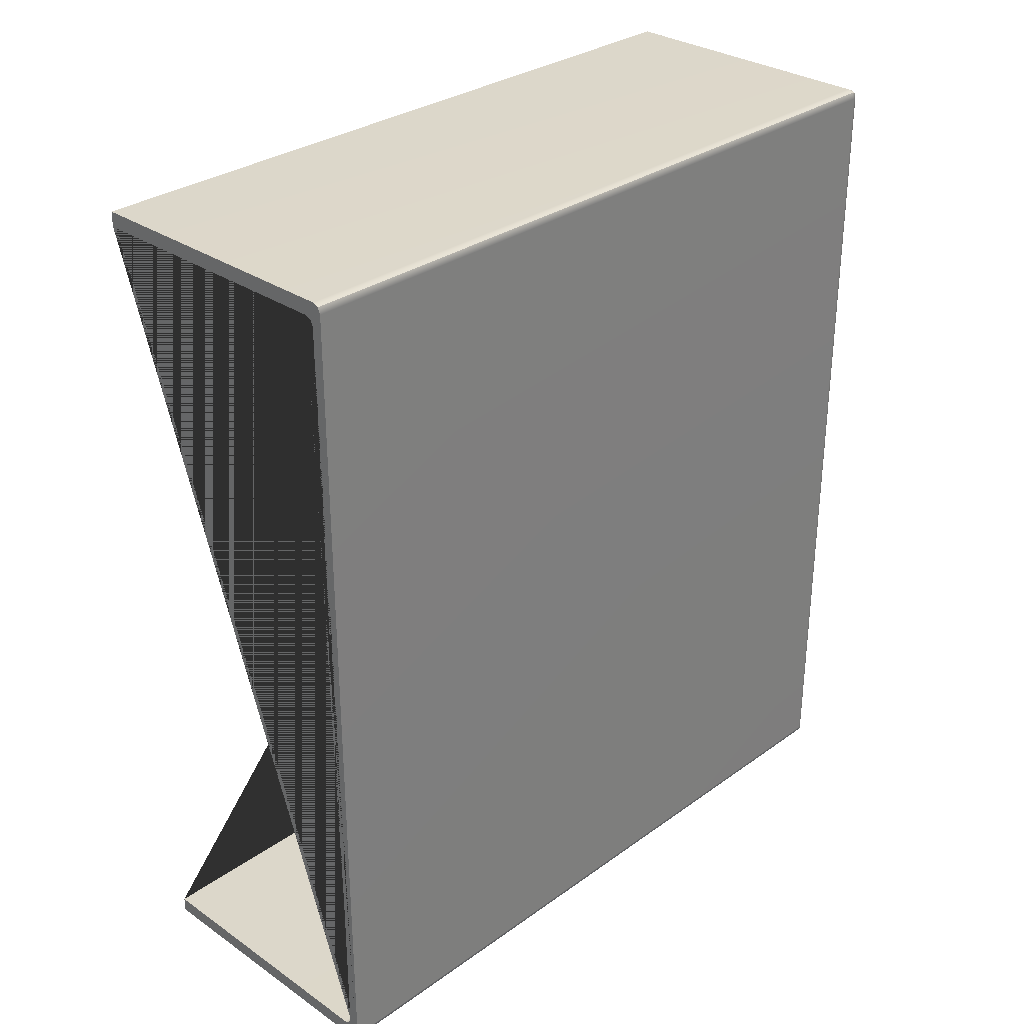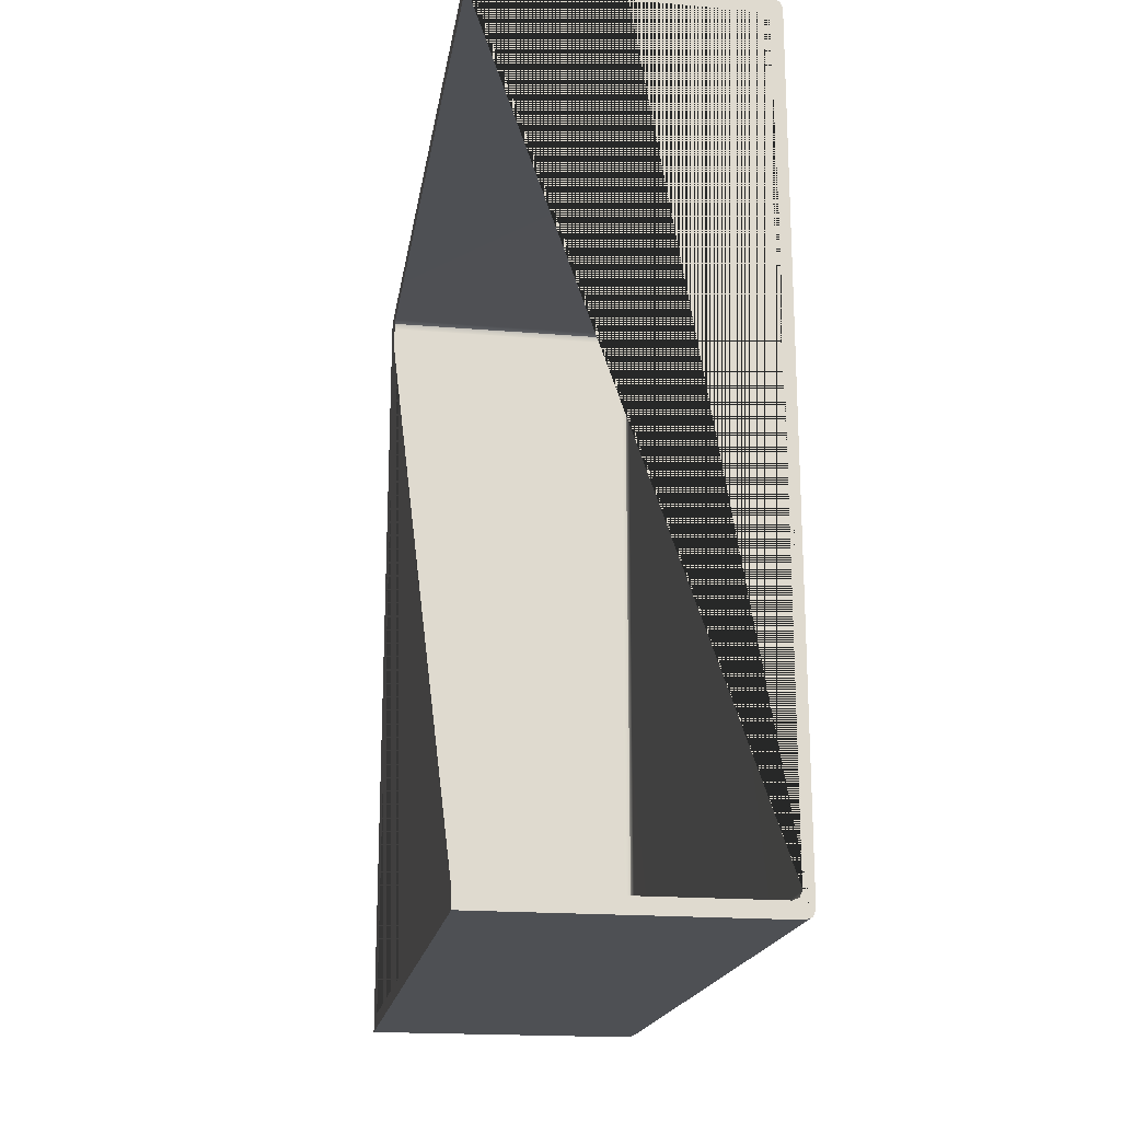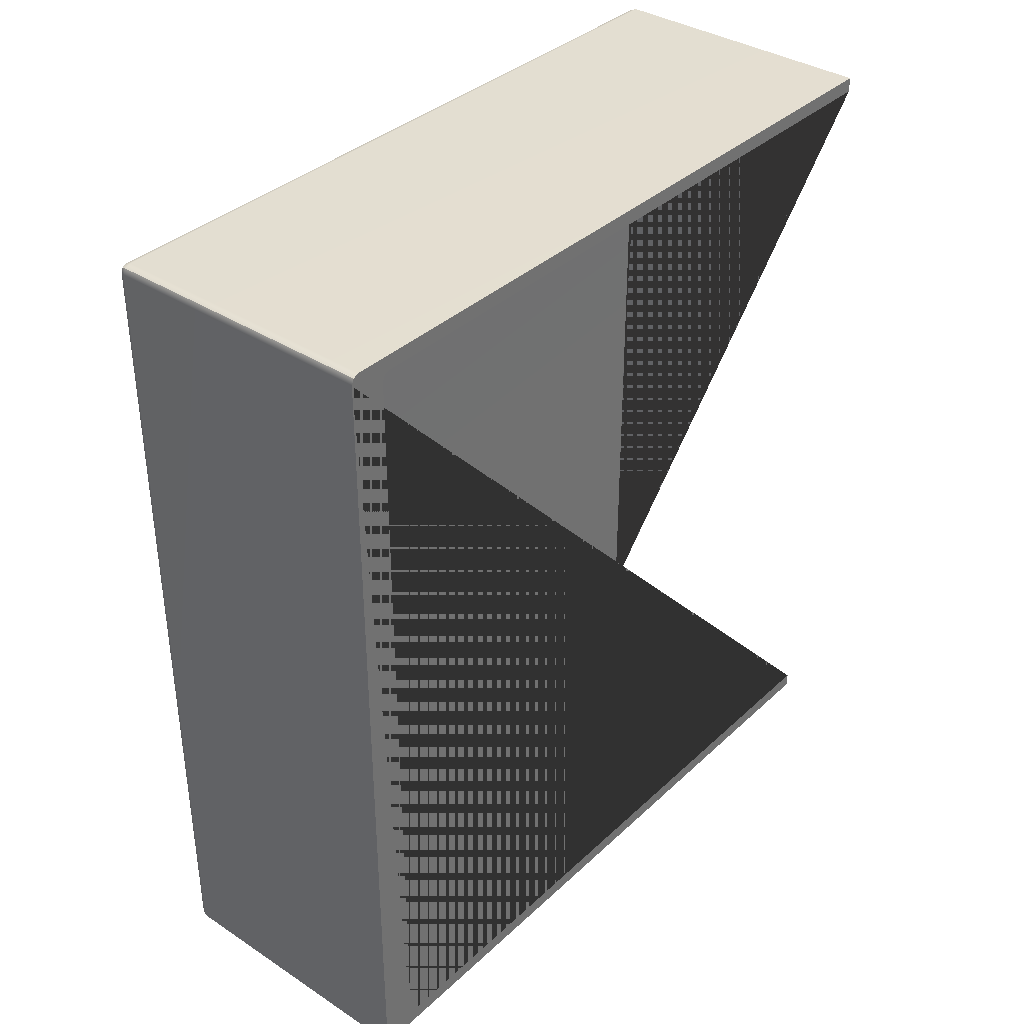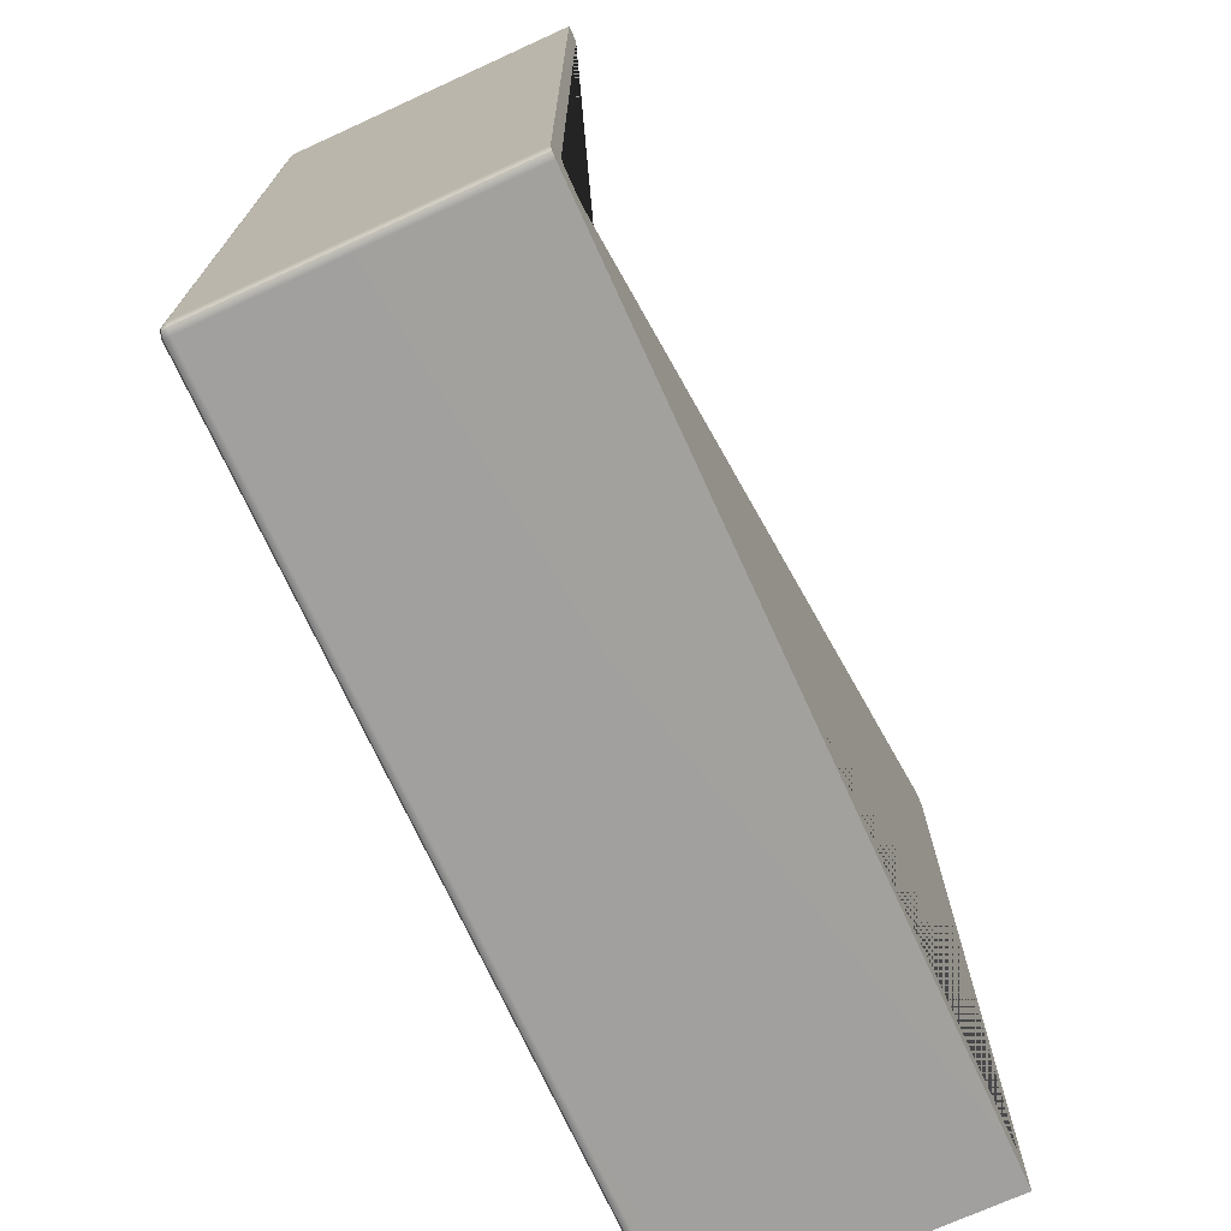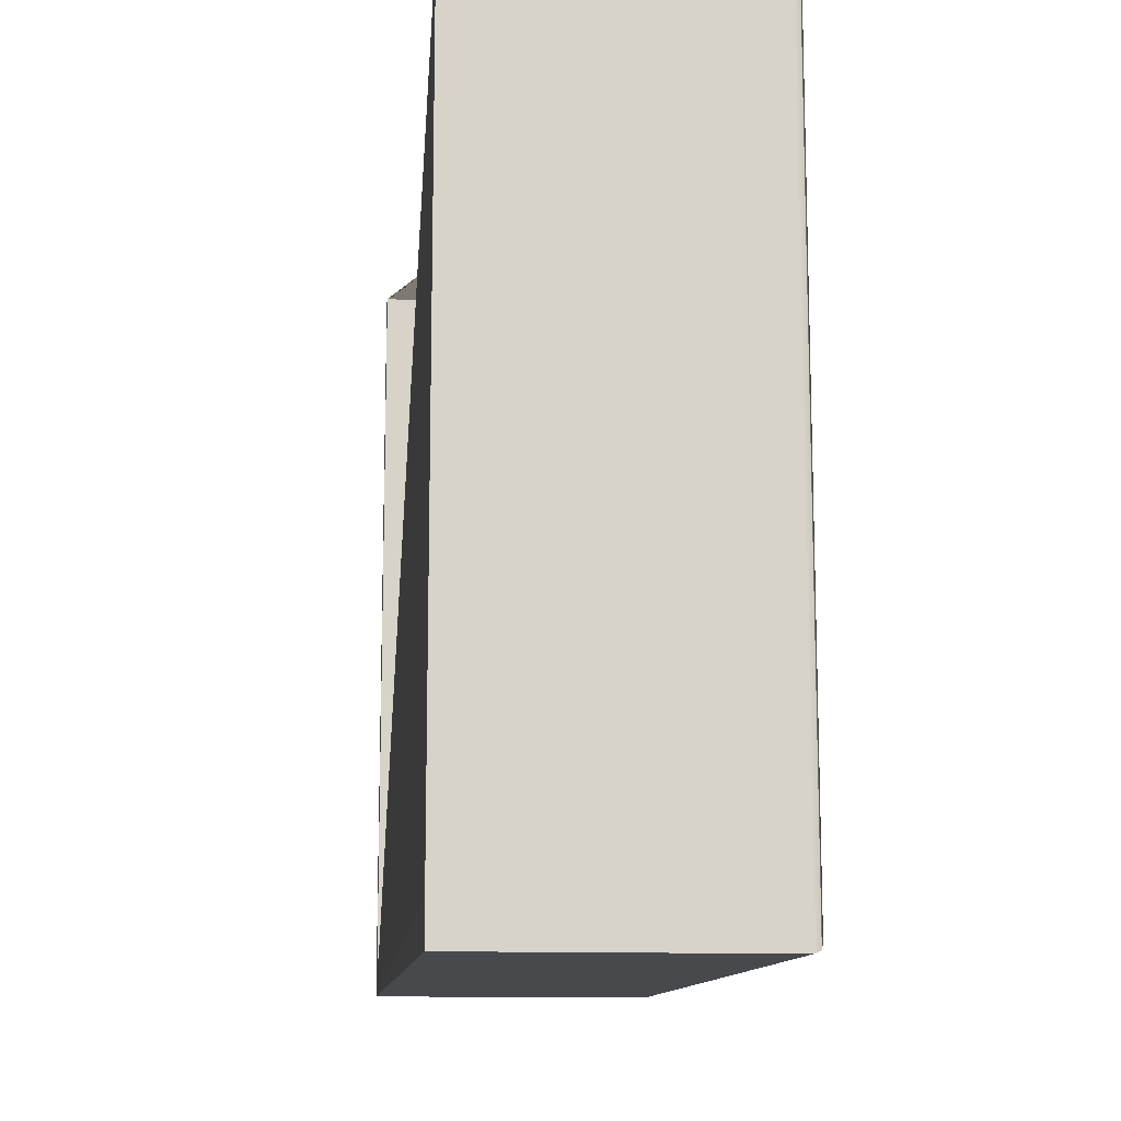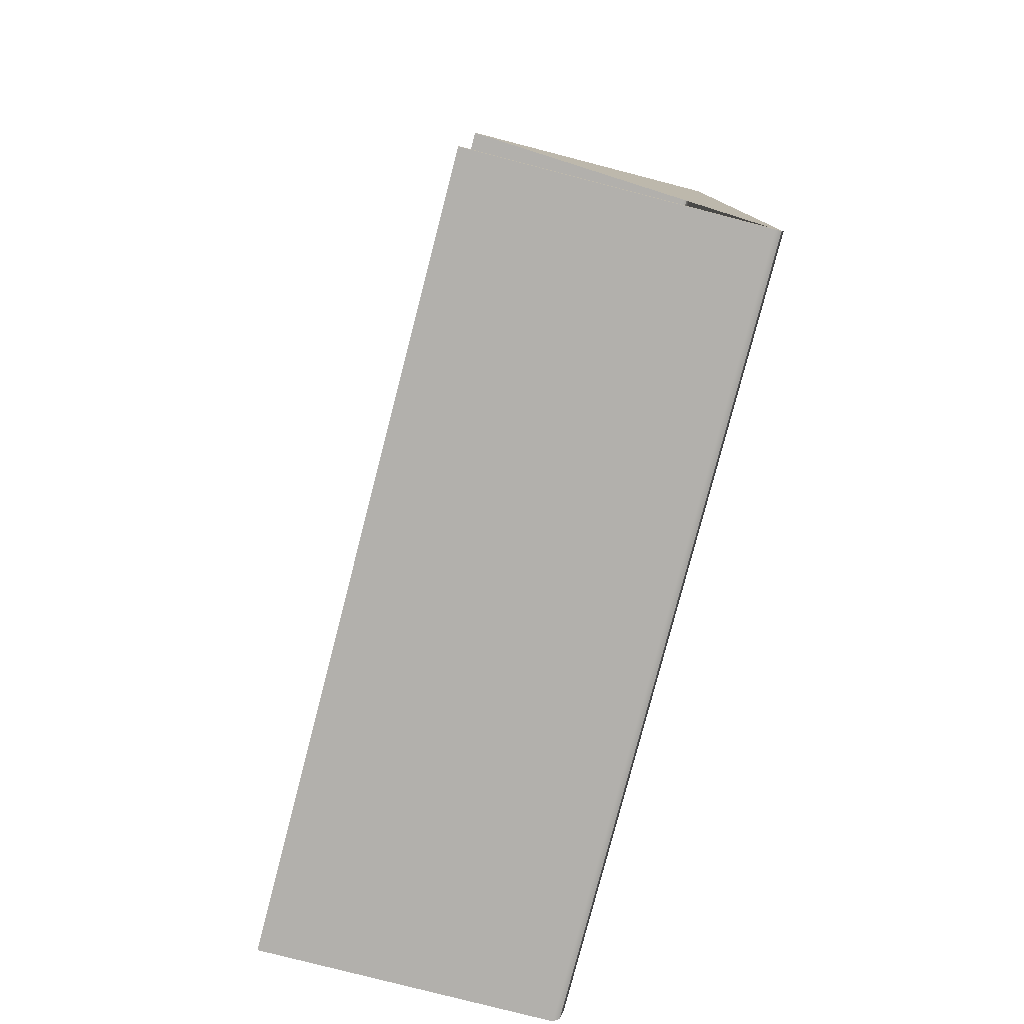
<metadata>
{"format":"obj","ext":"obj","renderer":"f3d","projection":"perspective","resolution":1024,"background":"white","views":[{"elev":30.7,"azim":-135.6,"up":"+Z"},{"elev":-18.9,"azim":171.0,"up":"+Z"},{"elev":36.5,"azim":40.1,"up":"+Z"},{"elev":-71.9,"azim":24.5,"up":"+Y"},{"elev":-12.2,"azim":173.5,"up":"+Y"},{"elev":-78.8,"azim":165.5,"up":"+Z"}]}
</metadata>
<code>
g default
v -0.883 0.009406 0.4504
v -0.5788 0.009406 0.4504
v -0.5788 0.8154 0.4504
v -0.883 0.8154 0.4504
v -0.8717 0.04886 0.4343
v -0.8717 0.8154 0.4343
v -0.5788 0.8154 0.4343
v -0.5788 0.04886 0.4343
v -0.8896 0.8154 -0.4555
v -0.8924 0.8154 -0.4489
v -0.8924 0.8154 0.441
v -0.8896 0.8154 0.4477
v -0.8784 0.8154 0.4316
v -0.8811 0.8154 0.4252
v -0.8811 0.8154 -0.4328
v -0.8784 0.8154 -0.4392
v -0.8717 0.8154 -0.4418
v -0.5788 0.8154 -0.4418
v -0.5788 0.8154 -0.4583
v -0.883 0.8154 -0.4583
v -0.8784 0.04886 0.4316
v -0.8811 0.04886 0.4252
v -0.8896 0.009406 0.4477
v -0.8924 0.009406 0.441
v -0.8717 0.04244 0.4316
v -0.8772 0.04362 0.4305
v -0.8717 0.03979 0.4252
v -0.8784 0.04244 0.4252
v -0.883 0.002755 0.4477
v -0.8884 0.003977 0.4465
v -0.5788 0.04244 0.4316
v -0.883 0 0.441
v -0.8896 0.002755 0.441
v -0.5788 0.03979 0.4252
v -0.5788 0.002755 0.4477
v -0.5788 0 0.441
v -0.8811 0.04886 -0.4328
v -0.8924 0.009406 -0.4489
v -0.5788 0.03979 -0.4418
v -0.8717 0.03979 -0.4418
v -0.883 0 -0.4583
v -0.5788 0 -0.4583
v -0.8784 0.04244 -0.4392
v -0.8896 0.002755 -0.4555
g pCube86
f 1 2 3 4
f 5 6 7 8
f 9 10 11 12 4 3 7 6 13 14 15 16 17 18 19 20
f 13 6 5 21
f 14 13 21 22
f 23 1 4 12
f 24 23 12 11
f 5 25 26 21
f 26 25 27 28
f 21 26 28 22
f 30 29 1 23
f 8 31 25 5
f 32 29 30 33
f 33 30 23 24
f 31 34 27 25
f 1 29 35 2
f 29 32 36 35
f 15 14 22 37
f 38 24 11 10
f 34 39 40 27
f 40 39 18 17
f 41 42 36 32
f 41 20 19 42
f 28 43 37 22
f 27 40 43 28
f 16 15 37 43
f 17 16 43 40
f 33 24 38 44
f 32 33 44 41
f 10 9 44 38
f 9 20 41 44
f 36 42 19 18 39 34 31 8 7 3 2 35

</code>
